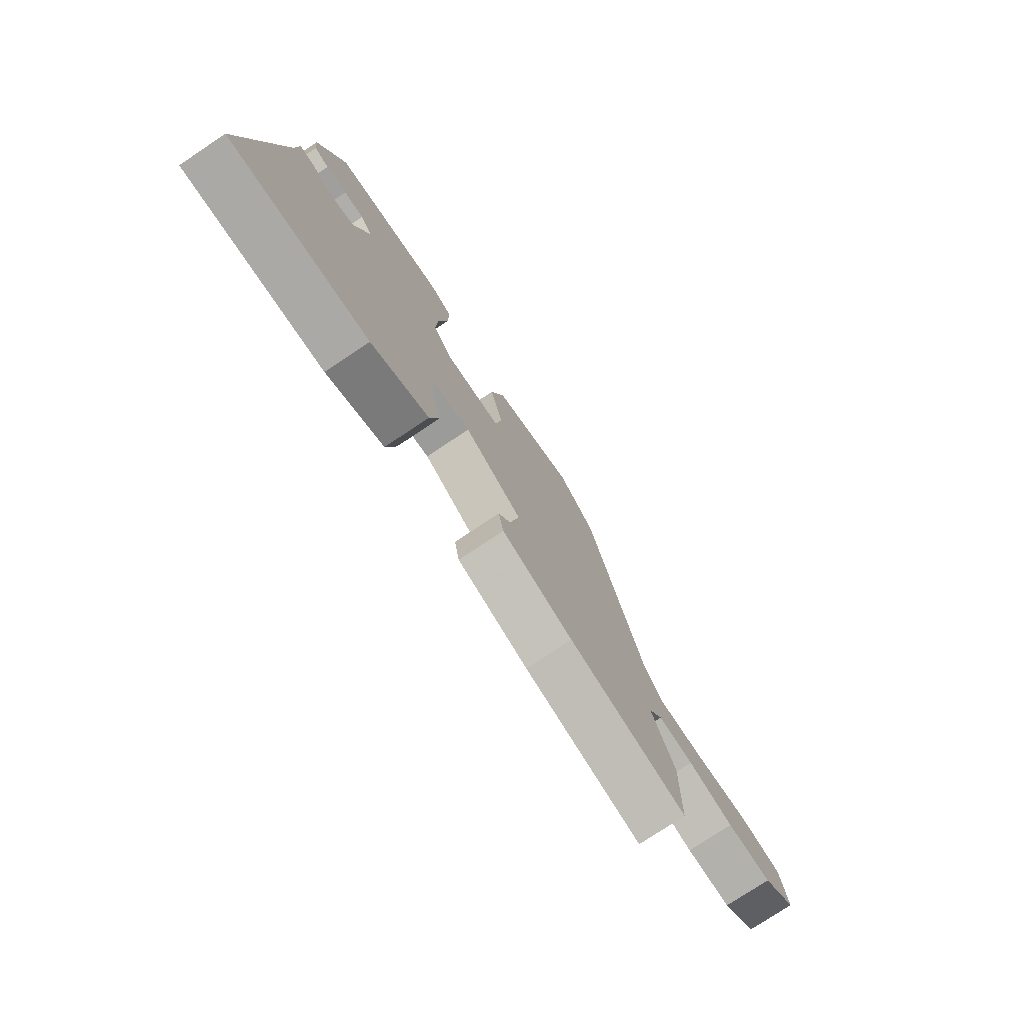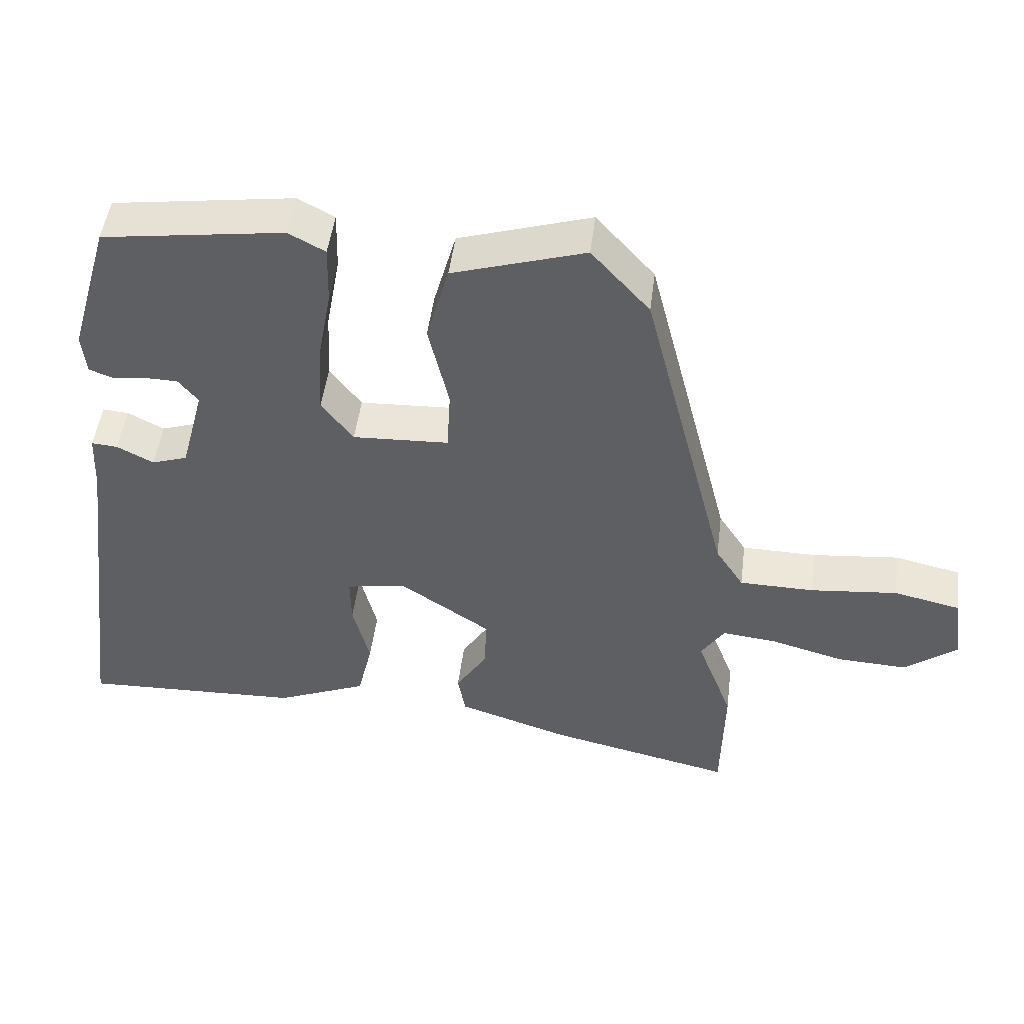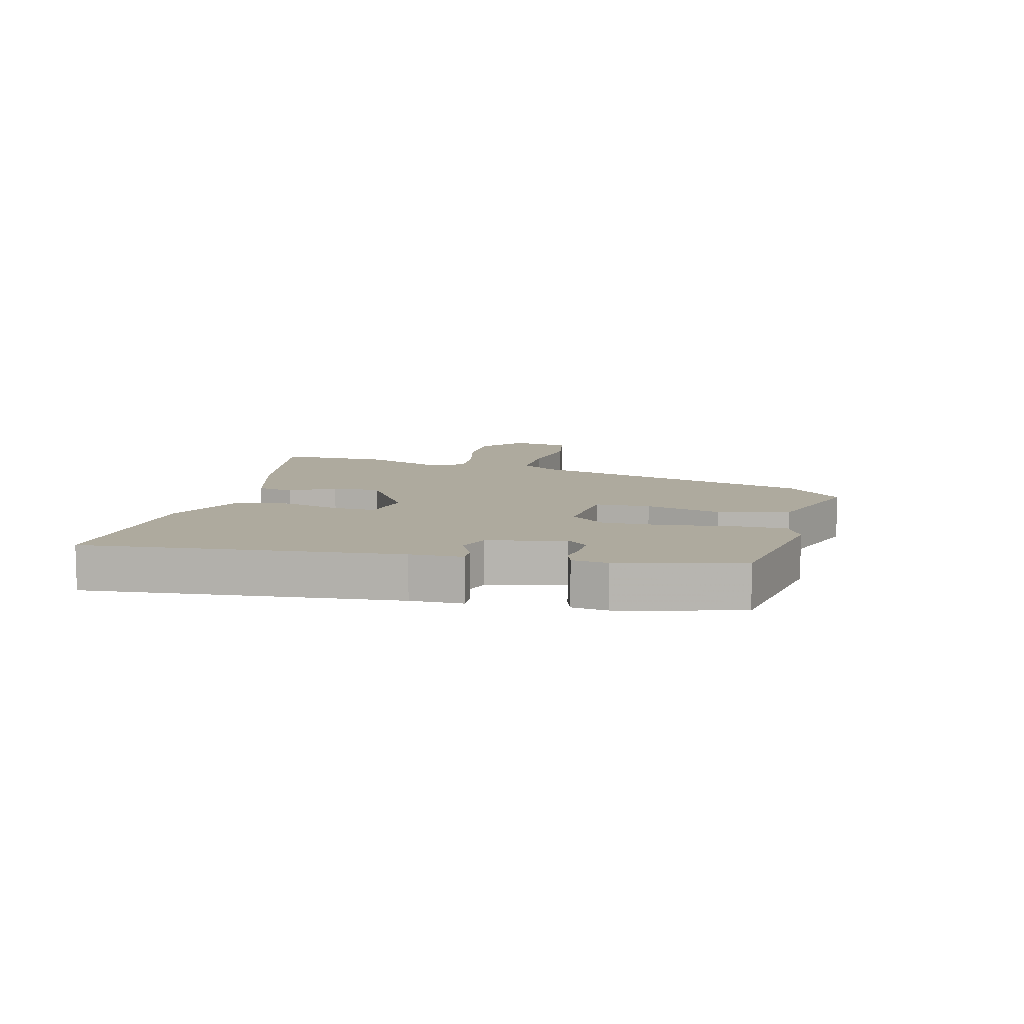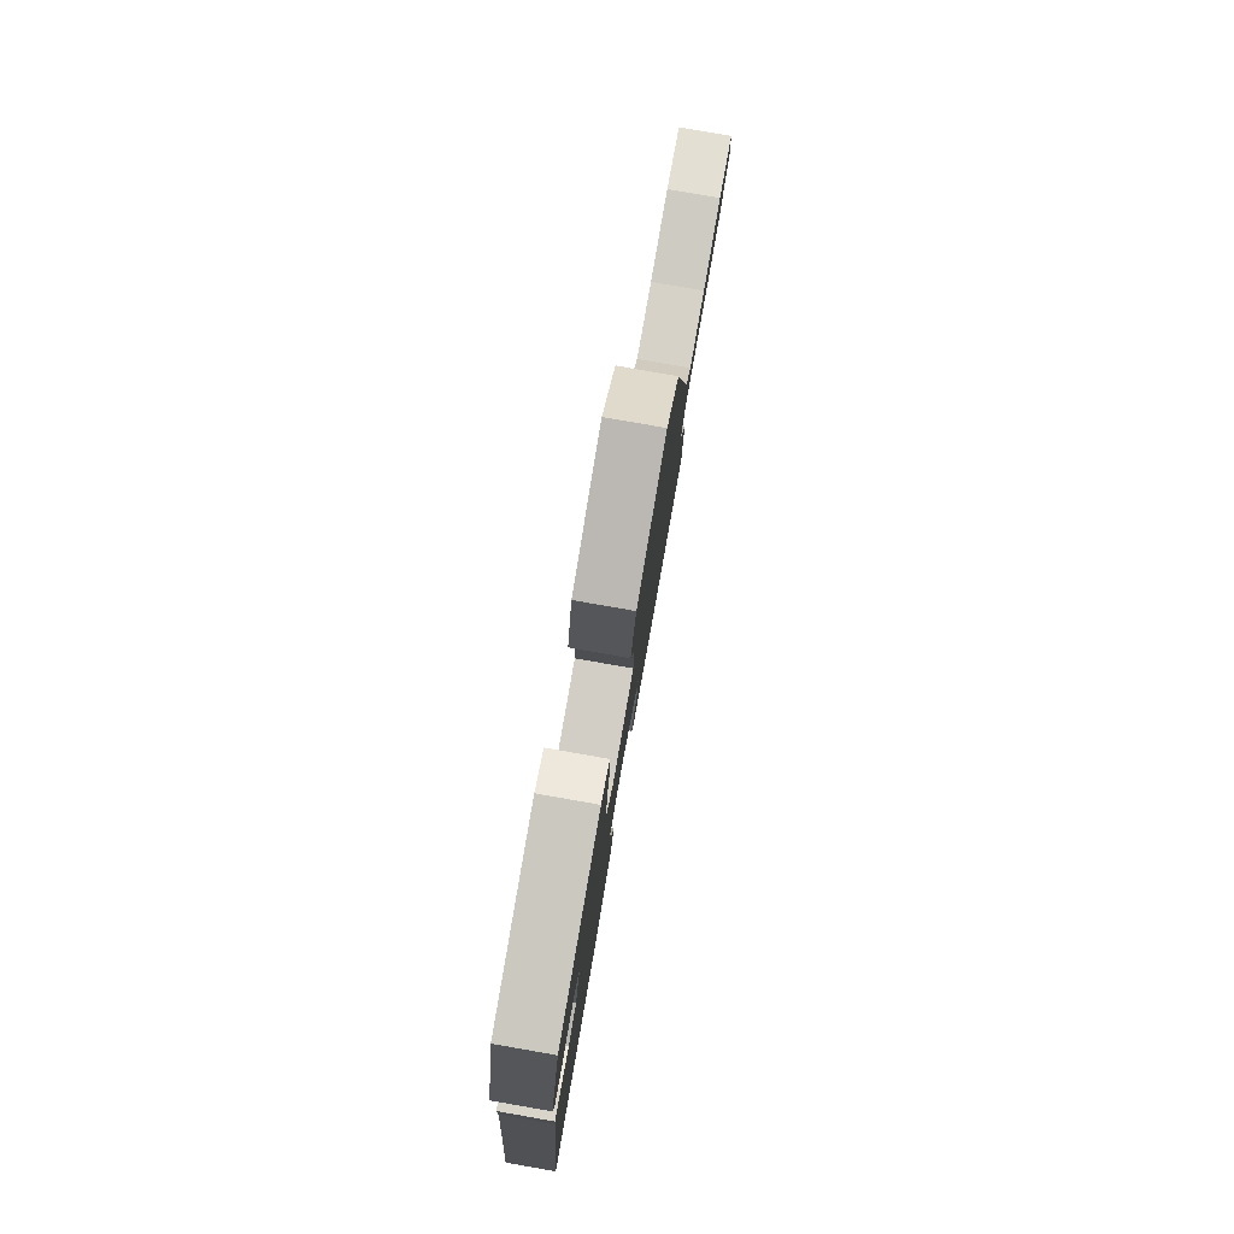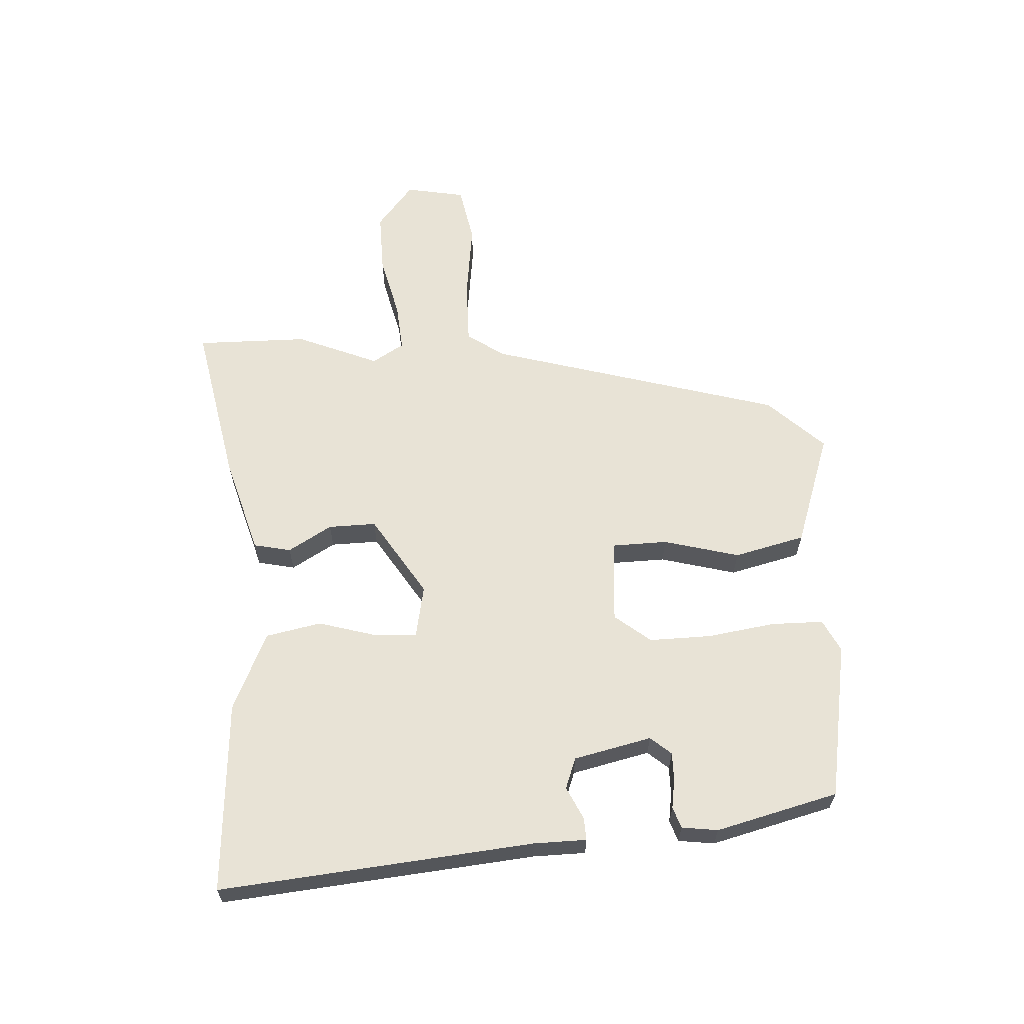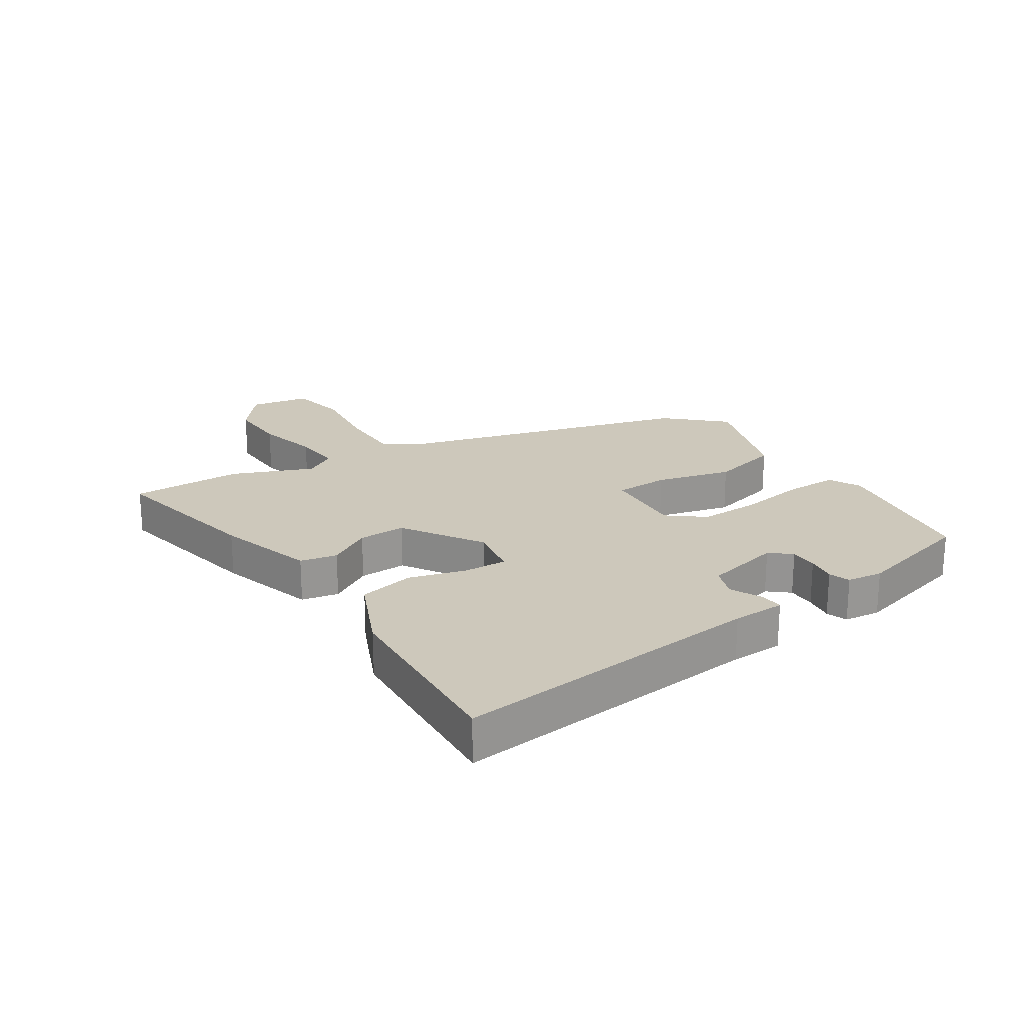
<metadata>
{"format":"obj","ext":"obj","renderer":"f3d","projection":"perspective","resolution":1024,"background":"white","views":[{"elev":-76.9,"azim":-56.3,"up":"+Z"},{"elev":48.5,"azim":7.1,"up":"+Z"},{"elev":9.2,"azim":-74.0,"up":"+Y"},{"elev":79.7,"azim":-80.1,"up":"+Z"},{"elev":62.5,"azim":-91.4,"up":"+Y"},{"elev":22.0,"azim":-121.7,"up":"+Y"}]}
</metadata>
<code>
v 0.502 0.07 -0.402
v 0.498 0.07 -0.585
v 0.235 0.07 -0.525
v 0.076 0.07 -0.473
v 0.065 0.07 -0.412
v 0.109 0.07 -0.342
v 0.113 0.07 -0.264
v -0.016 0.07 -0.177
v -0.102 0.07 -0.191
v -0.101 0.07 -0.261
v -0.077 0.07 -0.356
v -0.098 0.07 -0.446
v -0.228 0.07 -0.5
v -0.542 0.07 -0.511
v -0.477 0.07 0
v -0.473 0.07 0.086
v -0.436 0.07 0.083
v -0.384 0.07 0.056
v -0.333 0.07 0.073
v -0.3 0.07 0.199
v -0.328 0.07 0.234
v -0.374 0.07 0.235
v -0.422 0.07 0.229
v -0.456 0.07 0.242
v -0.462 0.07 0.301
v -0.405 0.07 0.499
v -0.147 0.07 0.535
v -0.095 0.07 0.507
v -0.097 0.07 0.422
v -0.117 0.07 0.312
v -0.122 0.07 0.211
v -0.077 0.07 0.151
v 0.06 0.07 0.157
v 0.065 0.07 0.247
v 0.036 0.07 0.372
v 0.068 0.07 0.487
v 0.256 0.07 0.545
v 0.339 0.07 0.452
v 0.461 0.07 -0.03
v 0.501 0.07 -0.092
v 0.607 0.07 -0.094
v 0.731 0.07 -0.082
v 0.825 0.07 -0.103
v 0.84 0.07 -0.201
v 0.765 0.07 -0.258
v 0.665 0.07 -0.253
v 0.563 0.07 -0.225
v 0.484 0.07 -0.216
v 0.451 0.07 -0.267
v 0.502 0 -0.402
v 0.498 0 -0.585
v 0.235 0 -0.525
v 0.076 0 -0.473
v 0.065 0 -0.412
v 0.109 0 -0.342
v 0.113 0 -0.264
v -0.016 0 -0.177
v -0.102 0 -0.191
v -0.101 0 -0.261
v -0.077 0 -0.356
v -0.098 0 -0.446
v -0.228 0 -0.5
v -0.542 0 -0.511
v -0.477 0 0
v -0.473 0 0.086
v -0.436 0 0.083
v -0.384 0 0.056
v -0.333 0 0.073
v -0.3 0 0.199
v -0.328 0 0.234
v -0.374 0 0.235
v -0.422 0 0.229
v -0.456 0 0.242
v -0.462 0 0.301
v -0.405 0 0.499
v -0.147 0 0.535
v -0.095 0 0.507
v -0.097 0 0.422
v -0.117 0 0.312
v -0.122 0 0.211
v -0.077 0 0.151
v 0.06 0 0.157
v 0.065 0 0.247
v 0.036 0 0.372
v 0.068 0 0.487
v 0.256 0 0.545
v 0.339 0 0.452
v 0.461 0 -0.03
v 0.501 0 -0.092
v 0.607 0 -0.094
v 0.731 0 -0.082
v 0.825 0 -0.103
v 0.84 0 -0.201
v 0.765 0 -0.258
v 0.665 0 -0.253
v 0.563 0 -0.225
v 0.484 0 -0.216
v 0.451 0 -0.267
f 45 46 47
f 44 45 47
f 43 44 47
f 42 43 47
f 41 42 47
f 40 41 47 48
f 39 40 48 49
f 38 39 49
f 37 38 49
f 36 37 49
f 35 36 49
f 34 35 49
f 28 29 30
f 27 28 30
f 26 27 30
f 25 26 30
f 24 25 30
f 23 24 30
f 22 23 30
f 21 22 30
f 20 21 30 31
f 19 20 31 32
f 15 16 17 18
f 15 18 19
f 14 15 19
f 13 14 19
f 12 13 19
f 11 12 19
f 10 11 19
f 9 10 19
f 19 32 33
f 9 19 33
f 8 9 33
f 4 5 6
f 3 4 6
f 2 3 6
f 1 2 6
f 49 1 6
f 49 6 7
f 33 34 49 7
f 7 8 33
f 96 95 94
f 96 94 93
f 96 93 92
f 96 92 91
f 96 91 90
f 97 96 90 89
f 98 97 89 88
f 98 88 87
f 98 87 86
f 98 86 85
f 98 85 84
f 98 84 83
f 79 78 77
f 79 77 76
f 79 76 75
f 79 75 74
f 79 74 73
f 79 73 72
f 79 72 71
f 79 71 70
f 80 79 70 69
f 81 80 69 68
f 67 66 65 64
f 68 67 64
f 68 64 63
f 68 63 62
f 68 62 61
f 68 61 60
f 68 60 59
f 68 59 58
f 82 81 68
f 82 68 58
f 82 58 57
f 55 54 53
f 55 53 52
f 55 52 51
f 55 51 50
f 55 50 98
f 56 55 98
f 56 98 83 82
f 82 57 56
f 1 50 51 2
f 2 51 52 3
f 3 52 53 4
f 4 53 54 5
f 5 54 55 6
f 6 55 56 7
f 7 56 57 8
f 8 57 58 9
f 9 58 59 10
f 10 59 60 11
f 11 60 61 12
f 12 61 62 13
f 13 62 63 14
f 14 63 64 15
f 15 64 65 16
f 16 65 66 17
f 17 66 67 18
f 18 67 68 19
f 19 68 69 20
f 20 69 70 21
f 21 70 71 22
f 22 71 72 23
f 23 72 73 24
f 24 73 74 25
f 25 74 75 26
f 26 75 76 27
f 27 76 77 28
f 28 77 78 29
f 29 78 79 30
f 30 79 80 31
f 31 80 81 32
f 32 81 82 33
f 33 82 83 34
f 34 83 84 35
f 35 84 85 36
f 36 85 86 37
f 37 86 87 38
f 38 87 88 39
f 39 88 89 40
f 40 89 90 41
f 41 90 91 42
f 42 91 92 43
f 43 92 93 44
f 44 93 94 45
f 45 94 95 46
f 46 95 96 47
f 47 96 97 48
f 48 97 98 49
f 49 98 50 1

</code>
